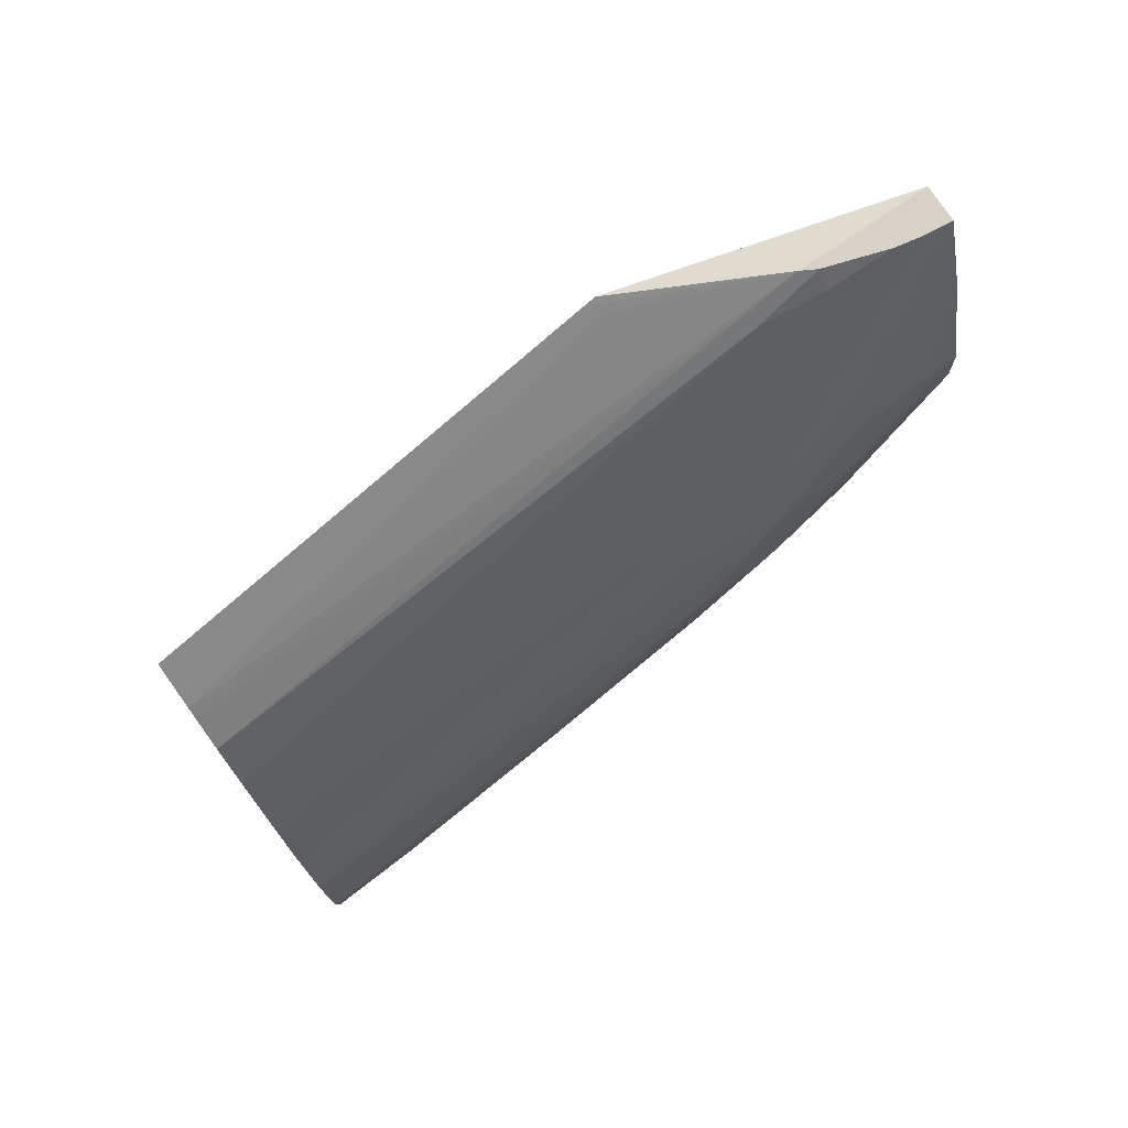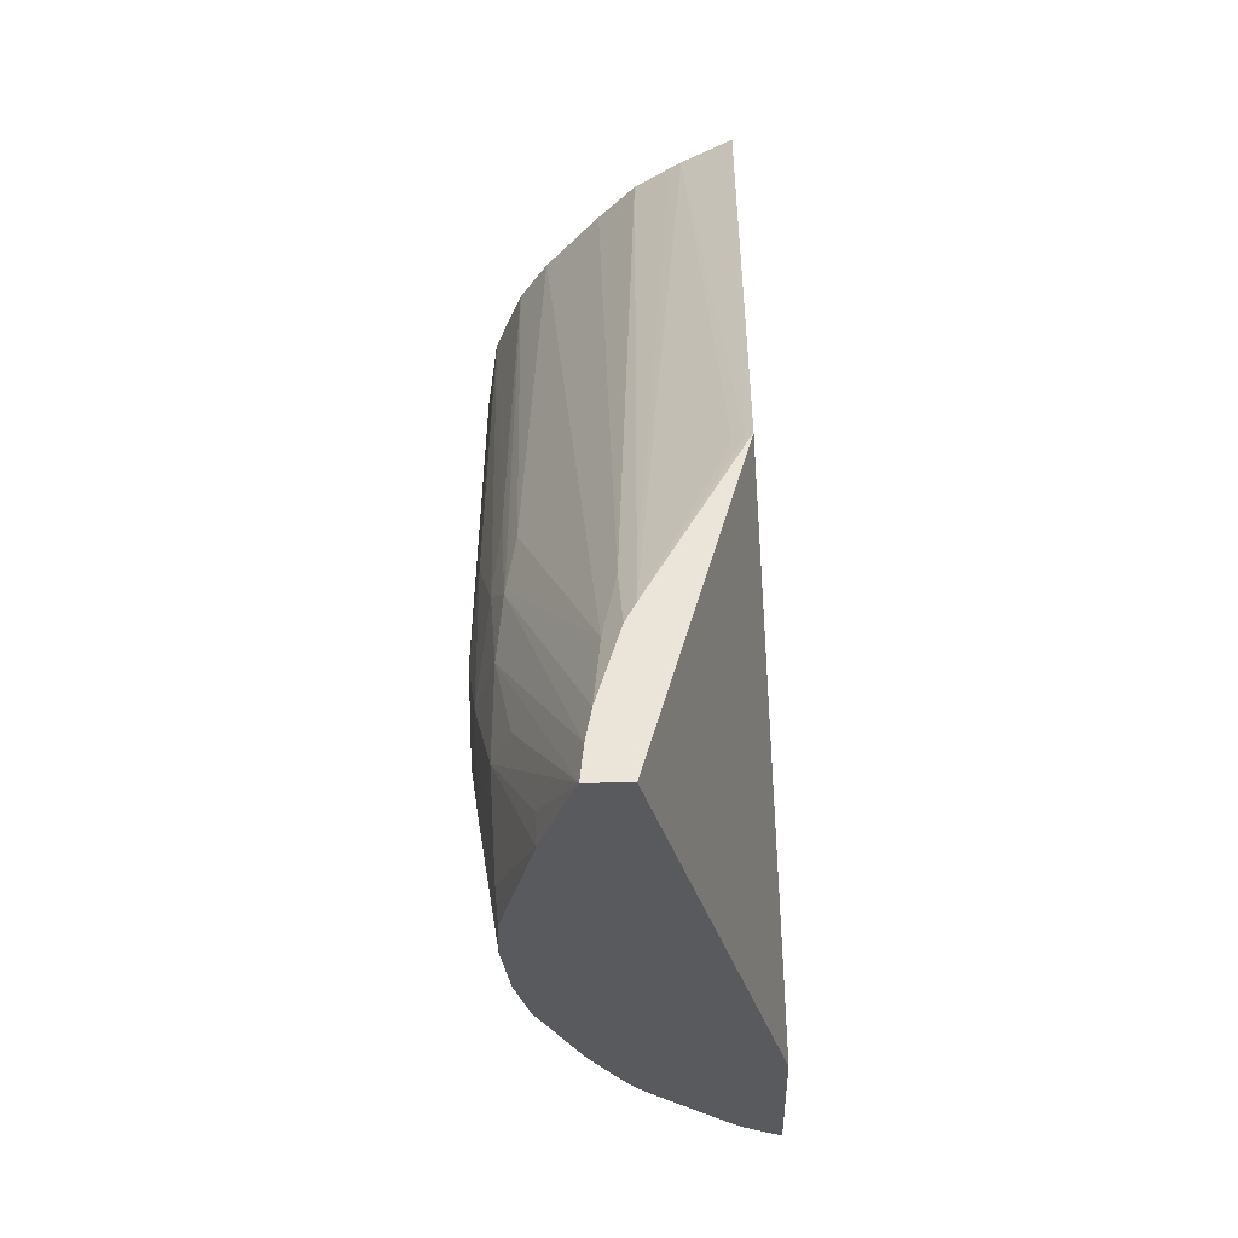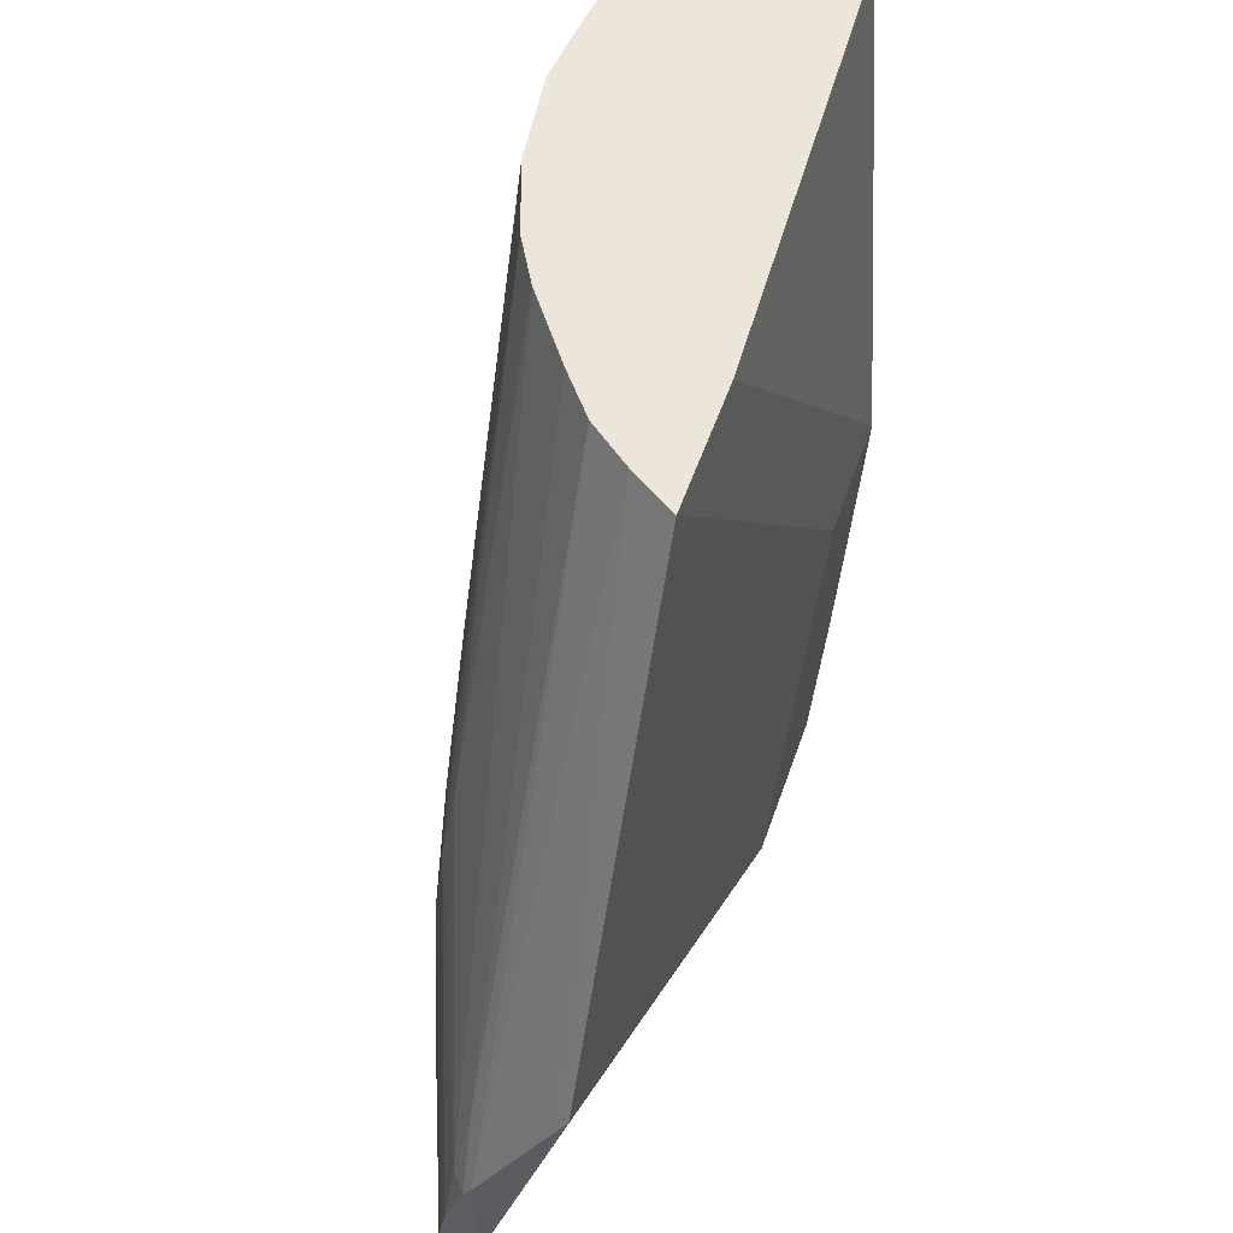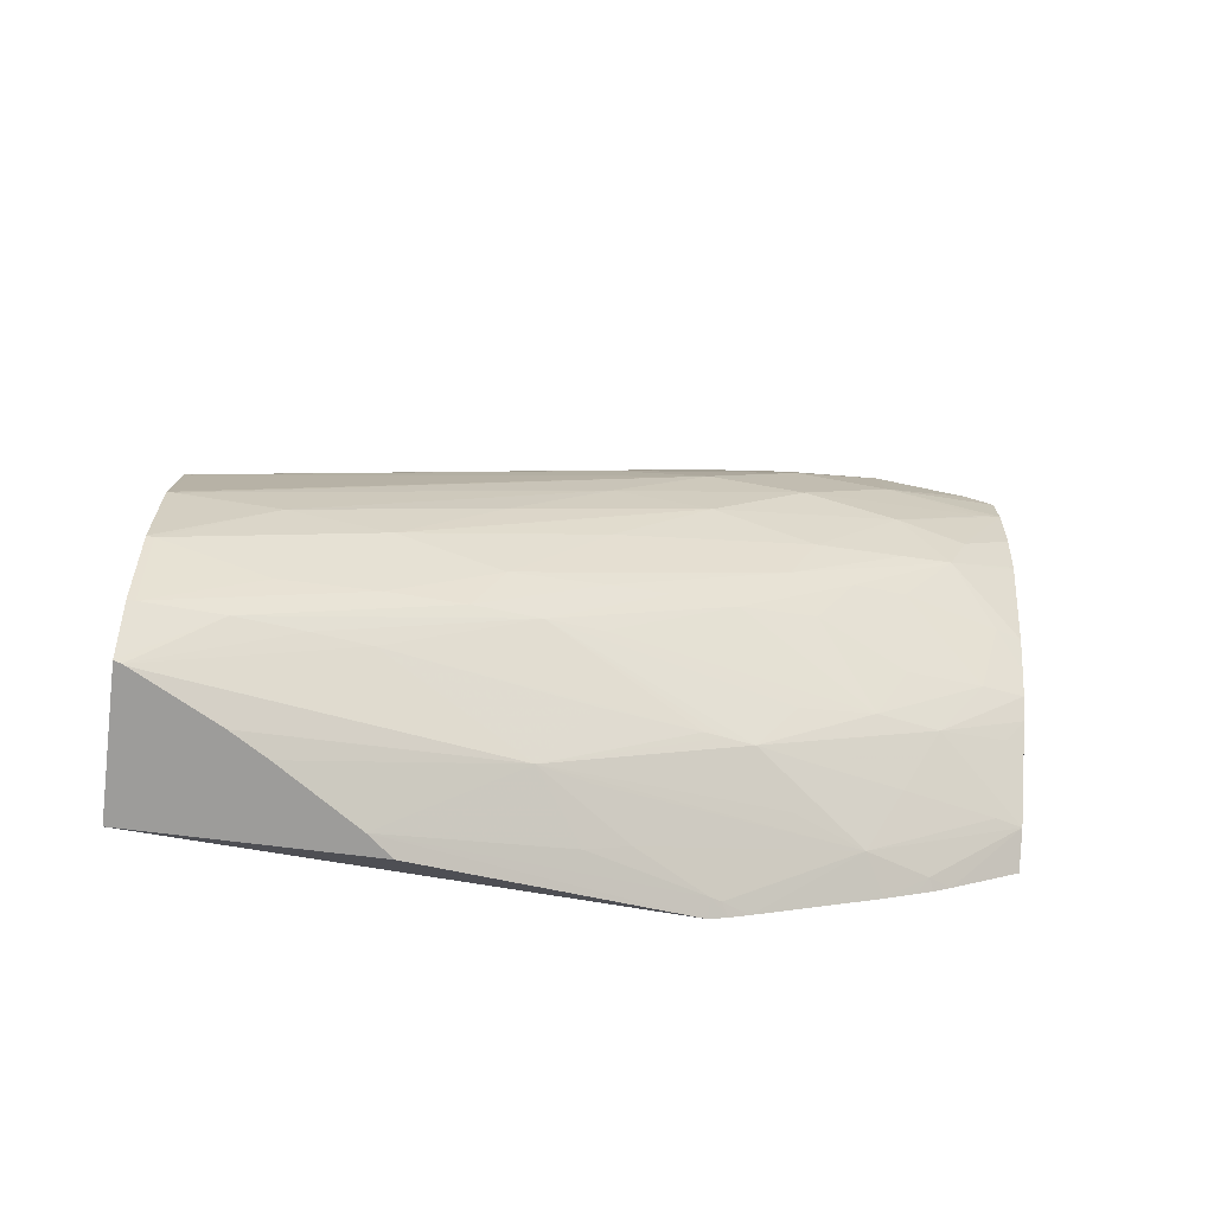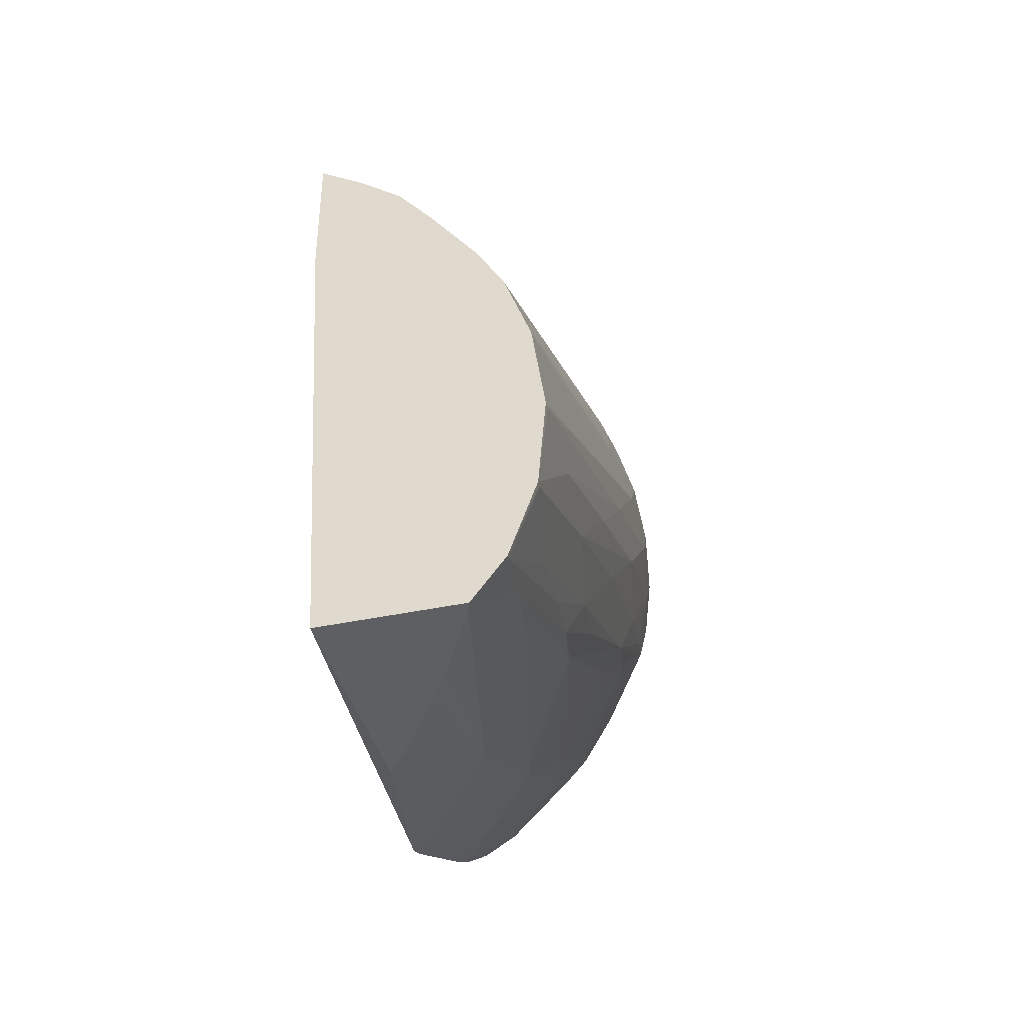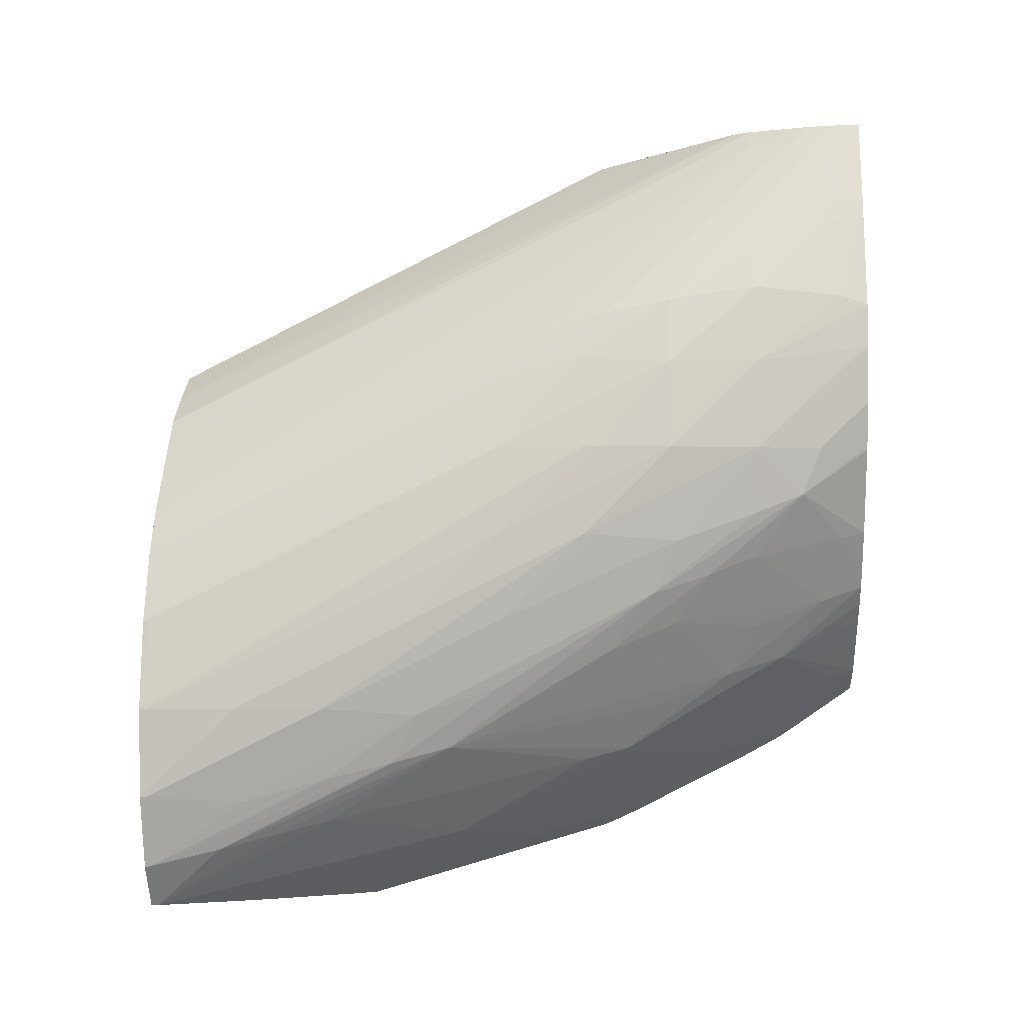
<metadata>
{"format":"obj","ext":"obj","renderer":"f3d","projection":"perspective","resolution":1024,"background":"white","views":[{"elev":77.3,"azim":-124.1,"up":"+Z"},{"elev":-31.6,"azim":1.0,"up":"+Y"},{"elev":54.4,"azim":19.0,"up":"+Y"},{"elev":-70.1,"azim":-97.2,"up":"+Z"},{"elev":-40.2,"azim":-165.3,"up":"+Z"},{"elev":-3.9,"azim":-86.9,"up":"+Z"}]}
</metadata>
<code>
v -0.04466 0.1429 0.01619
v -0.04502 0.1429 0.01641
v -0.04466 0.1436 0.01571
v -0.04466 0.1429 0.01777
v -0.04532 0.1429 0.01671
v -0.04582 0.1438 0.01657
v -0.04512 0.1432 0.01632
v -0.04505 0.1445 0.01544
v -0.04477 0.1439 0.01563
v -0.04466 0.1438 0.01559
v -0.04498 0.151 0.01998
v -0.04498 0.1459 0.02252
v -0.04584 0.1429 0.02271
v -0.04466 0.1459 0.01591
v -0.04566 0.1431 0.01692
v -0.04555 0.1429 0.01694
v -0.046 0.1445 0.01636
v -0.0459 0.1456 0.01552
v -0.04569 0.145 0.01572
v -0.04543 0.1442 0.016
v -0.04578 0.1429 0.01718
v -0.04595 0.1429 0.01737
v -0.04607 0.1434 0.01721
v -0.04539 0.1452 0.01533
v -0.0459 0.1475 0.01456
v -0.04573 0.1471 0.01468
v -0.04525 0.1466 0.01456
v -0.04483 0.1459 0.01462
v -0.04478 0.1458 0.01464
v -0.04466 0.1455 0.01471
v -0.04466 0.1443 0.01533
v -0.04466 0.144 0.0155
v -0.04545 0.151 0.01968
v -0.04505 0.1459 0.02248
v -0.04498 0.151 0.01863
v -0.04584 0.1443 0.02271
v -0.04584 0.1442 0.02271
v -0.04623 0.1429 0.02271
v -0.04466 0.1459 0.01454
v -0.04623 0.1441 0.01692
v -0.04666 0.1451 0.01695
v -0.04678 0.1458 0.01663
v -0.04672 0.1471 0.01575
v -0.04683 0.1476 0.01556
v -0.0461 0.1452 0.01603
v -0.04597 0.1459 0.01545
v -0.04611 0.1429 0.01764
v -0.0464 0.1432 0.01791
v -0.04672 0.1442 0.01769
v -0.04683 0.1447 0.01749
v -0.04669 0.1509 0.01378
v -0.04667 0.1509 0.01378
v -0.04623 0.15 0.01378
v -0.04601 0.1497 0.01378
v -0.04546 0.1488 0.01378
v -0.04525 0.1471 0.01438
v -0.04602 0.1461 0.0154
v -0.04624 0.1471 0.01516
v -0.04672 0.149 0.01473
v -0.04466 0.1457 0.01461
v -0.04555 0.151 0.0196
v -0.04584 0.1449 0.02244
v -0.04514 0.1459 0.02242
v -0.04525 0.151 0.01378
v -0.04593 0.1442 0.02271
v -0.04619 0.1432 0.02271
v -0.04696 0.1451 0.02057
v -0.04678 0.1442 0.02118
v -0.04697 0.1442 0.0207
v -0.04657 0.1432 0.02177
v -0.04655 0.1429 0.02177
v -0.04525 0.1486 0.01378
v -0.04679 0.1459 0.0166
v -0.04694 0.1453 0.01727
v -0.04689 0.1465 0.01642
v -0.04698 0.1471 0.01623
v -0.04694 0.1482 0.01539
v -0.04695 0.1502 0.01443
v -0.04683 0.1495 0.0146
v -0.04631 0.1429 0.01798
v -0.04687 0.1437 0.01838
v -0.04671 0.151 0.01378
v -0.04587 0.151 0.01935
v -0.04598 0.1448 0.02235
v -0.04609 0.1442 0.02252
v -0.04614 0.1435 0.02271
v -0.04691 0.1458 0.02043
v -0.04694 0.1459 0.02033
v -0.04705 0.1461 0.01992
v -0.04708 0.1459 0.0199
v -0.04716 0.1451 0.01985
v -0.04691 0.1432 0.0206
v -0.04711 0.1442 0.01985
v -0.04689 0.1429 0.0205
v -0.04694 0.1442 0.01818
v -0.04706 0.1451 0.01785
v -0.0472 0.1471 0.01696
v -0.04709 0.148 0.01593
v -0.04703 0.149 0.01521
v -0.04705 0.1509 0.01426
v -0.04671 0.1429 0.01888
v -0.04674 0.143 0.01888
v -0.04692 0.1434 0.01892
v -0.04692 0.1435 0.01888
v -0.04709 0.1442 0.01888
v -0.04705 0.151 0.01424
v -0.04622 0.151 0.01892
v -0.04674 0.151 0.01822
v -0.04683 0.1465 0.02029
v -0.04691 0.1459 0.02042
v -0.04701 0.151 0.01774
v -0.047 0.1471 0.01965
v -0.04724 0.1471 0.01889
v -0.04729 0.151 0.01696
v -0.0473 0.1461 0.01889
v -0.04729 0.1459 0.01889
v -0.04725 0.1451 0.01888
v -0.04694 0.1431 0.01986
v -0.04691 0.1429 0.02002
v -0.04723 0.1459 0.01791
v -0.0473 0.149 0.016
v -0.04726 0.1461 0.01793
v -0.04733 0.1509 0.01504
v -0.04712 0.1499 0.01497
v -0.04676 0.1429 0.01906
v -0.04692 0.1434 0.01892
v -0.04684 0.1429 0.01941
v -0.04734 0.151 0.01504
v -0.04729 0.1509 0.01696
v -0.04742 0.151 0.016
v -0.04742 0.1509 0.016
v -0.04733 0.1471 0.01793
v -0.04729 0.1459 0.01888
v -0.04734 0.148 0.01696
v -0.04739 0.1499 0.016
f 1 2 3
f 1 3 10
f 1 10 32
f 1 32 31
f 1 31 30
f 1 30 60
f 1 60 39
f 1 39 14
f 1 14 4
f 1 4 13
f 1 13 38
f 1 38 71
f 1 71 94
f 1 94 119
f 1 119 127
f 1 127 125
f 1 125 101
f 1 101 80
f 1 80 47
f 1 47 22
f 1 22 21
f 1 21 16
f 1 16 5
f 1 5 2
f 2 5 6
f 2 6 7
f 2 7 8
f 2 8 9
f 2 9 3
f 3 9 10
f 4 11 12
f 4 12 13
f 4 14 11
f 5 15 6
f 5 16 15
f 6 17 18
f 6 18 19
f 6 19 20
f 6 20 7
f 6 15 21
f 6 21 22
f 6 22 23
f 6 23 17
f 7 20 8
f 8 18 24
f 8 24 25
f 8 25 26
f 8 26 27
f 8 27 28
f 8 28 29
f 8 29 30
f 8 30 31
f 8 31 9
f 8 20 19
f 8 19 18
f 9 31 32
f 9 32 10
f 11 33 34
f 11 34 12
f 11 14 39
f 11 39 35
f 11 35 64
f 11 64 82
f 11 82 106
f 11 106 128
f 11 128 130
f 11 130 114
f 11 114 111
f 11 111 108
f 11 108 107
f 11 107 83
f 11 83 61
f 11 61 33
f 12 34 36
f 12 36 37
f 12 37 13
f 13 37 65
f 13 65 86
f 13 86 66
f 13 66 38
f 15 16 21
f 17 23 40
f 17 40 41
f 17 41 42
f 17 42 43
f 17 43 44
f 17 44 45
f 17 45 18
f 18 46 25
f 18 25 24
f 18 45 44
f 18 44 46
f 22 47 48
f 22 48 23
f 23 41 40
f 23 48 49
f 23 49 50
f 23 50 41
f 25 51 52
f 25 52 53
f 25 53 54
f 25 54 55
f 25 55 56
f 25 56 27
f 25 27 26
f 25 46 57
f 25 57 58
f 25 58 59
f 25 59 51
f 27 56 28
f 28 60 29
f 28 56 55
f 28 55 39
f 28 39 60
f 29 60 30
f 33 61 62
f 33 62 36
f 33 36 63
f 33 63 34
f 34 63 36
f 35 39 64
f 36 62 65
f 36 65 37
f 38 66 67
f 38 67 68
f 38 68 69
f 38 69 70
f 38 70 71
f 39 55 72
f 39 72 64
f 41 50 42
f 42 73 44
f 42 44 43
f 42 50 74
f 42 74 73
f 44 73 75
f 44 75 76
f 44 76 77
f 44 77 78
f 44 78 79
f 44 79 59
f 44 59 57
f 44 57 46
f 47 80 48
f 48 80 81
f 48 81 49
f 49 81 50
f 50 81 74
f 51 82 64
f 51 64 72
f 51 72 55
f 51 55 54
f 51 54 53
f 51 53 52
f 51 59 79
f 51 79 78
f 51 78 82
f 57 59 58
f 61 83 62
f 62 83 65
f 65 83 84
f 65 84 85
f 65 85 86
f 66 86 87
f 66 87 67
f 67 69 68
f 67 87 88
f 67 88 89
f 67 89 90
f 67 90 91
f 67 91 69
f 69 92 71
f 69 71 70
f 69 91 93
f 69 93 92
f 71 92 94
f 73 74 75
f 74 81 95
f 74 95 96
f 74 96 97
f 74 97 98
f 74 98 76
f 74 76 75
f 76 98 77
f 77 99 100
f 77 100 78
f 77 98 99
f 78 100 82
f 80 101 81
f 81 101 102
f 81 102 103
f 81 103 104
f 81 104 105
f 81 105 95
f 82 100 106
f 83 107 84
f 84 107 85
f 85 107 108
f 85 108 109
f 85 109 110
f 85 110 87
f 85 87 86
f 87 110 111
f 87 111 112
f 87 112 88
f 88 112 89
f 89 113 90
f 89 112 114
f 89 114 113
f 90 113 91
f 91 113 115
f 91 115 116
f 91 116 117
f 91 117 93
f 92 93 94
f 93 117 118
f 93 118 119
f 93 119 94
f 95 105 96
f 96 105 120
f 96 120 97
f 97 121 98
f 97 120 122
f 97 122 121
f 98 121 123
f 98 123 124
f 98 124 99
f 99 124 100
f 100 124 123
f 100 123 106
f 101 125 102
f 102 125 103
f 103 126 104
f 103 125 127
f 103 127 119
f 103 119 126
f 104 126 105
f 105 117 122
f 105 122 120
f 105 126 119
f 105 119 118
f 105 118 117
f 106 123 128
f 108 111 109
f 109 111 110
f 111 114 112
f 113 114 129
f 113 129 115
f 114 130 129
f 115 129 130
f 115 130 131
f 115 131 132
f 115 132 133
f 115 133 116
f 116 133 117
f 117 133 132
f 117 132 122
f 121 122 134
f 121 134 135
f 121 135 123
f 122 132 134
f 123 135 128
f 128 135 131
f 128 131 130
f 131 135 132
f 132 135 134

</code>
